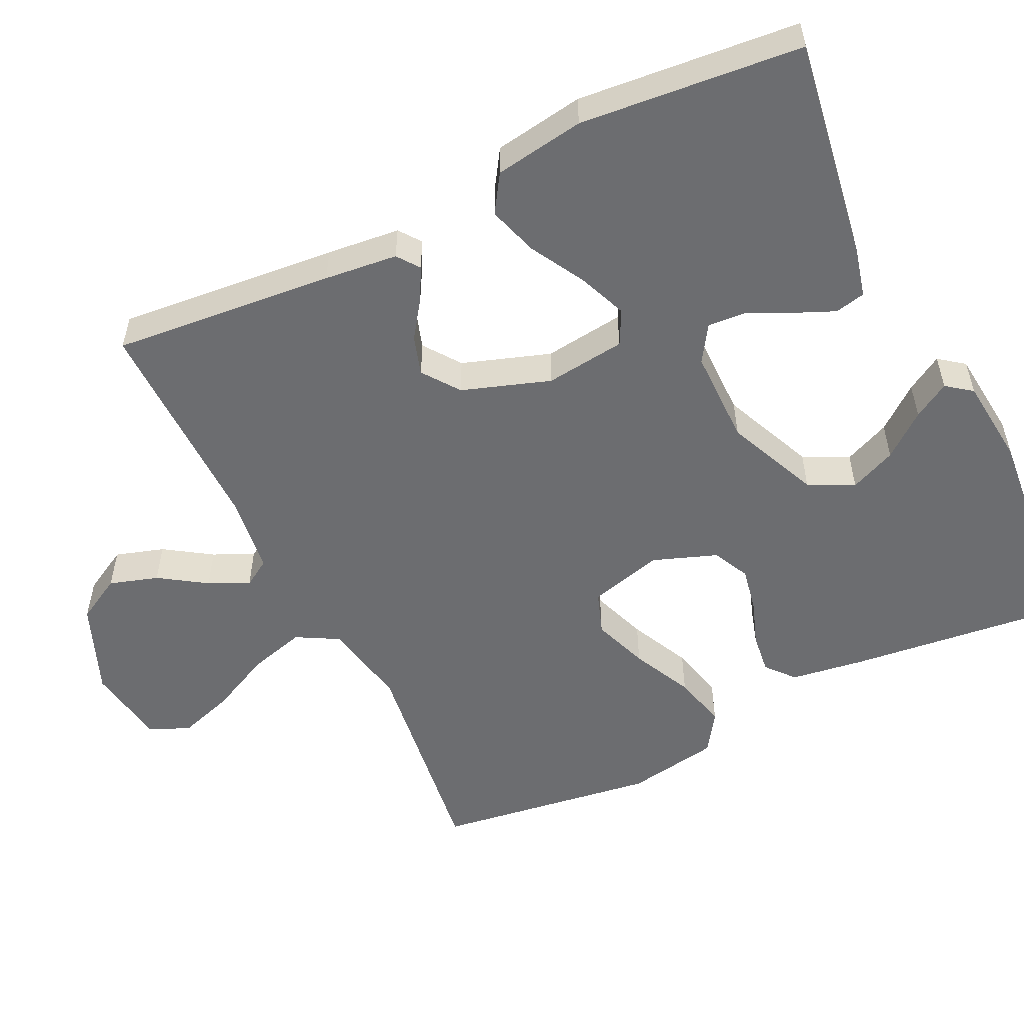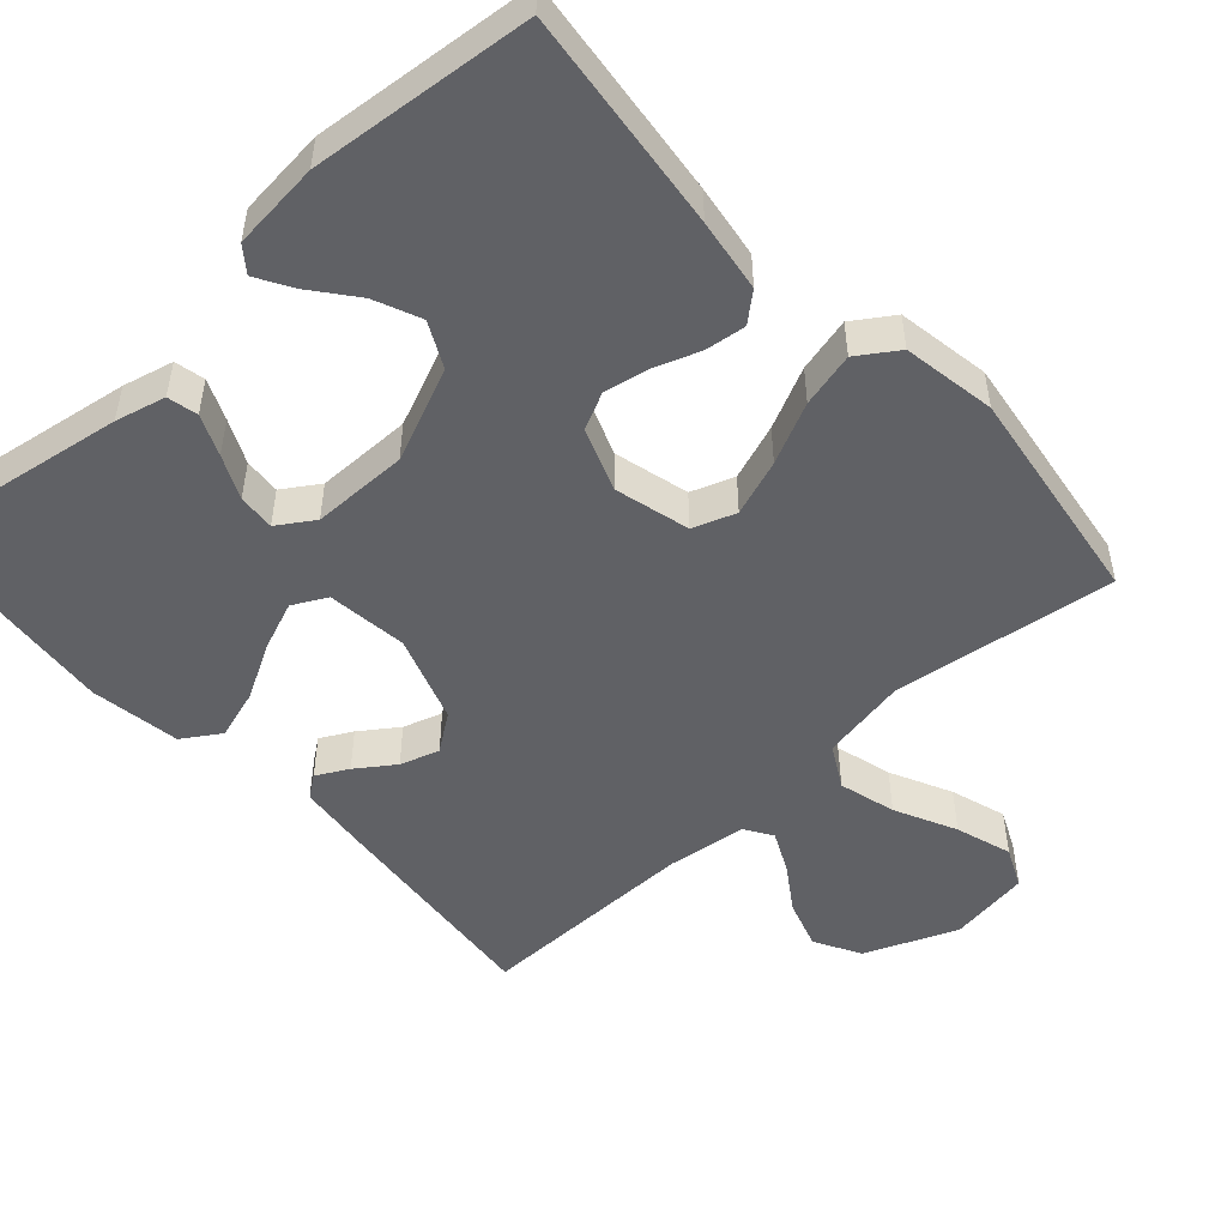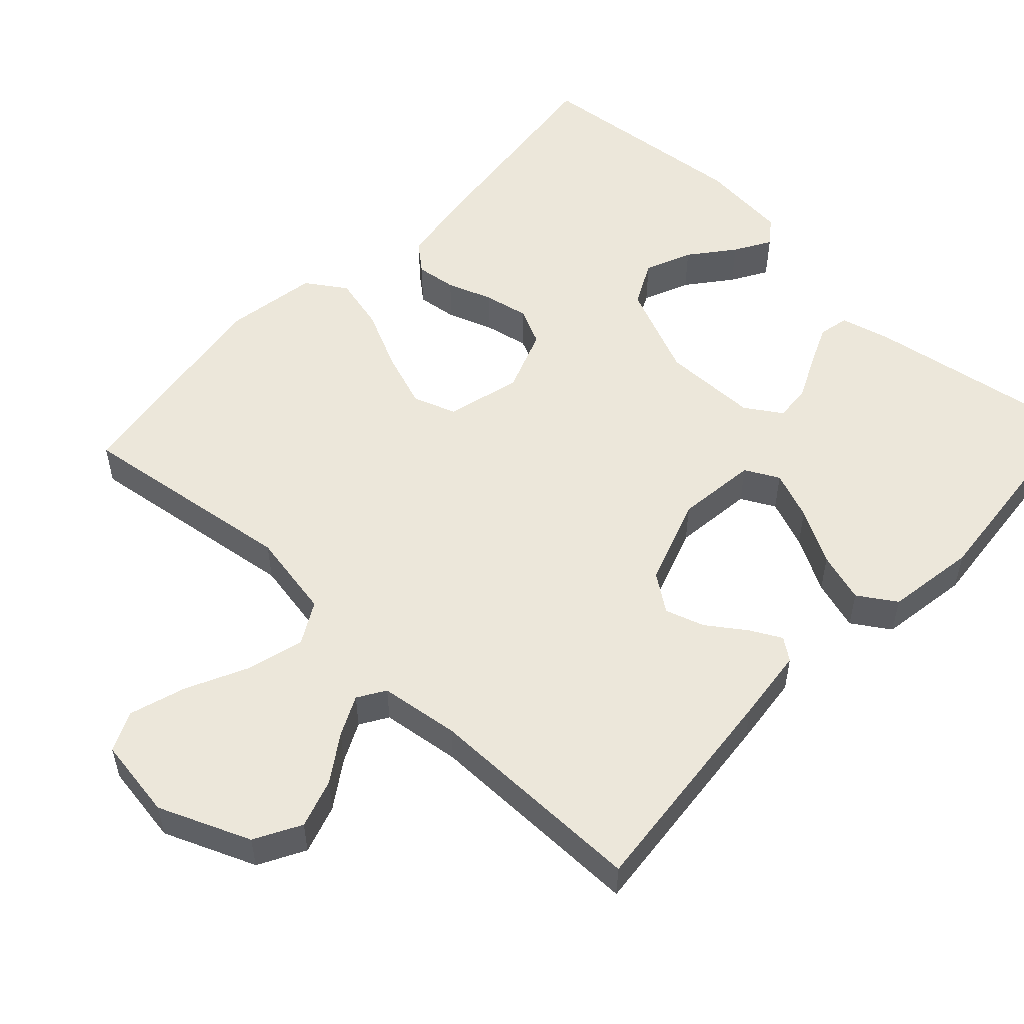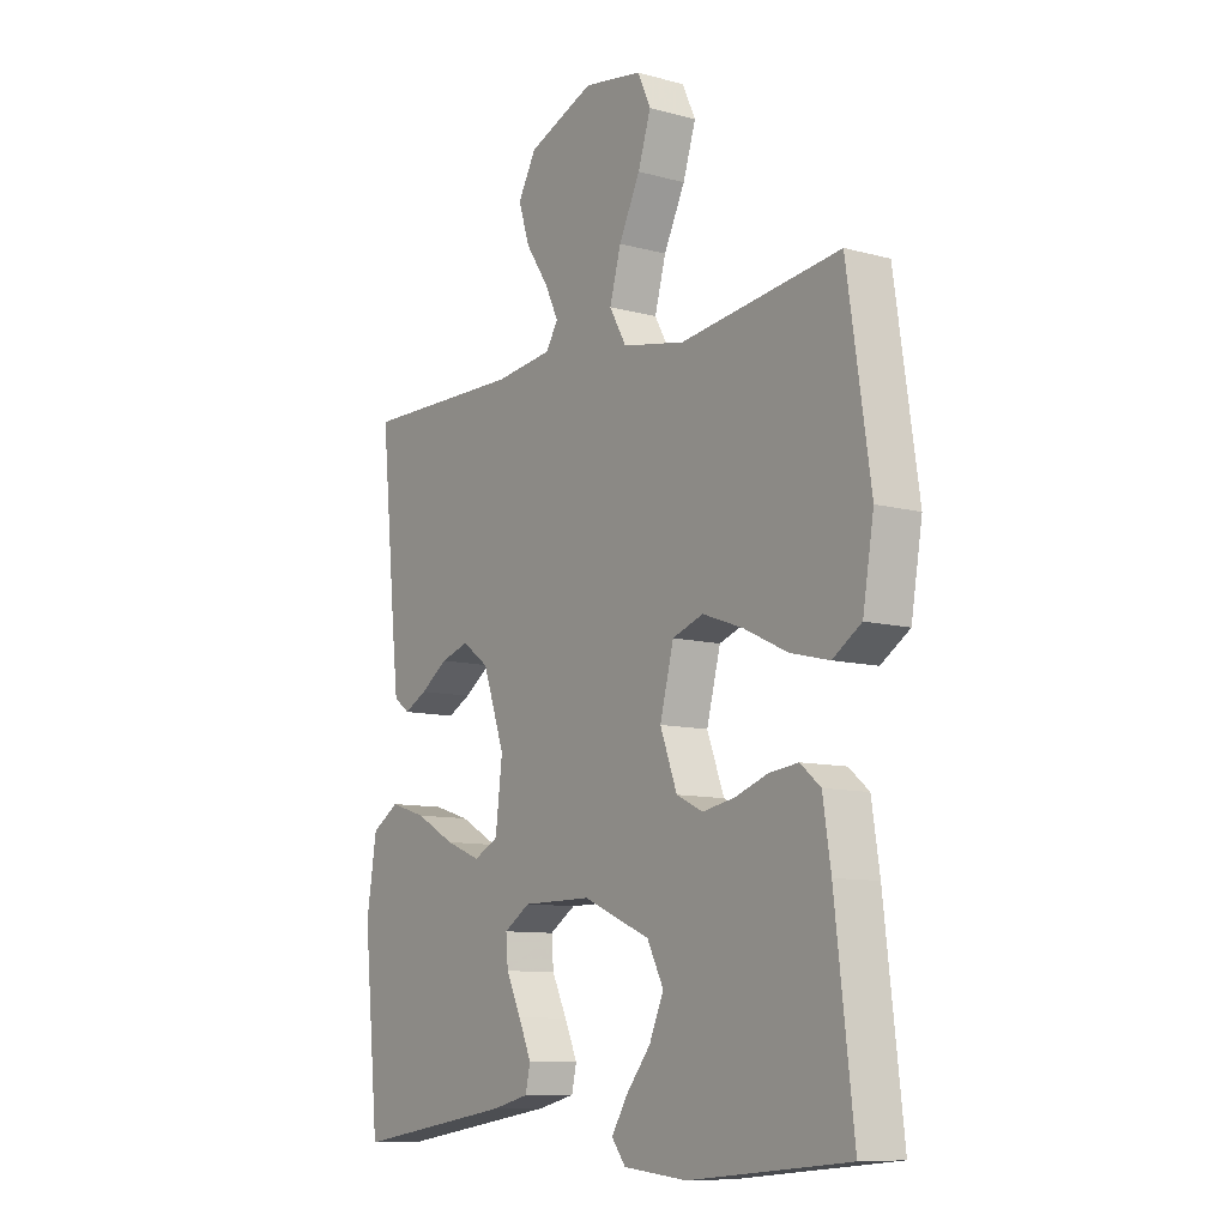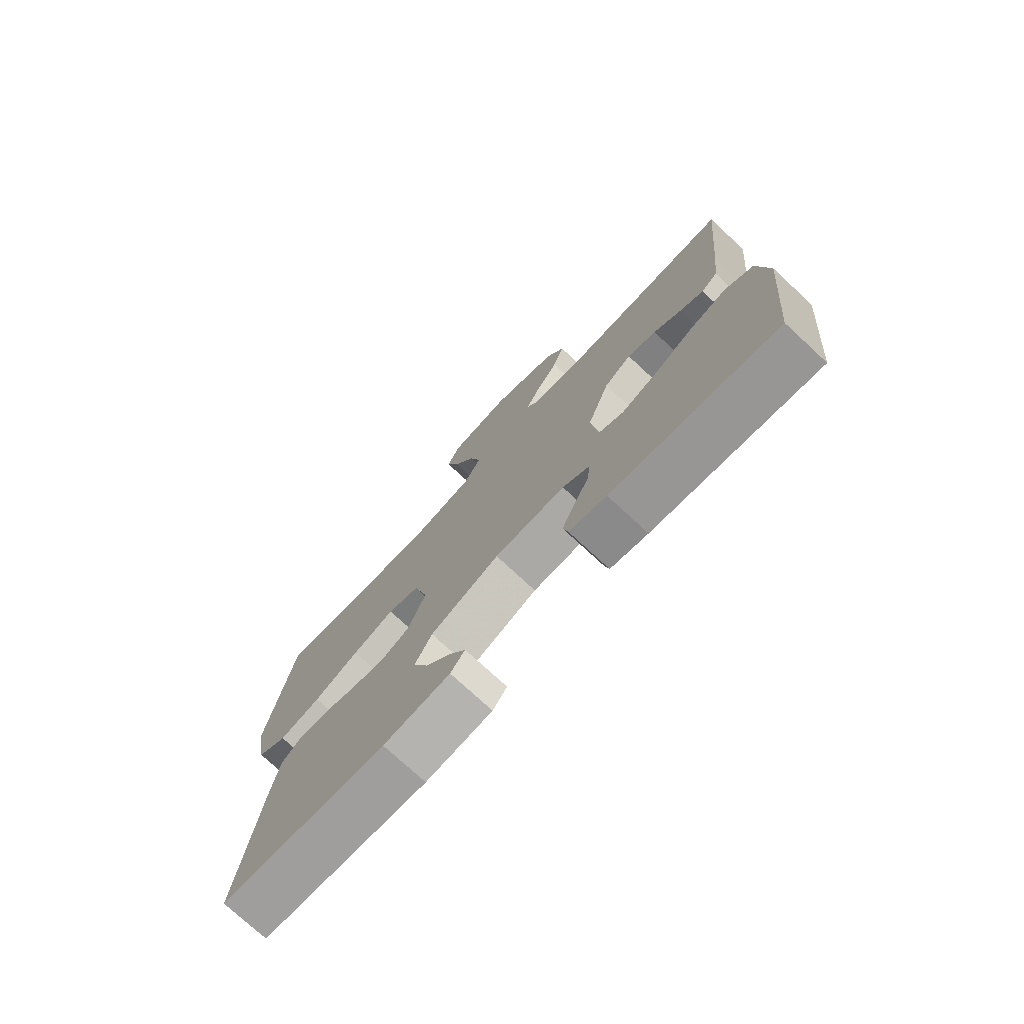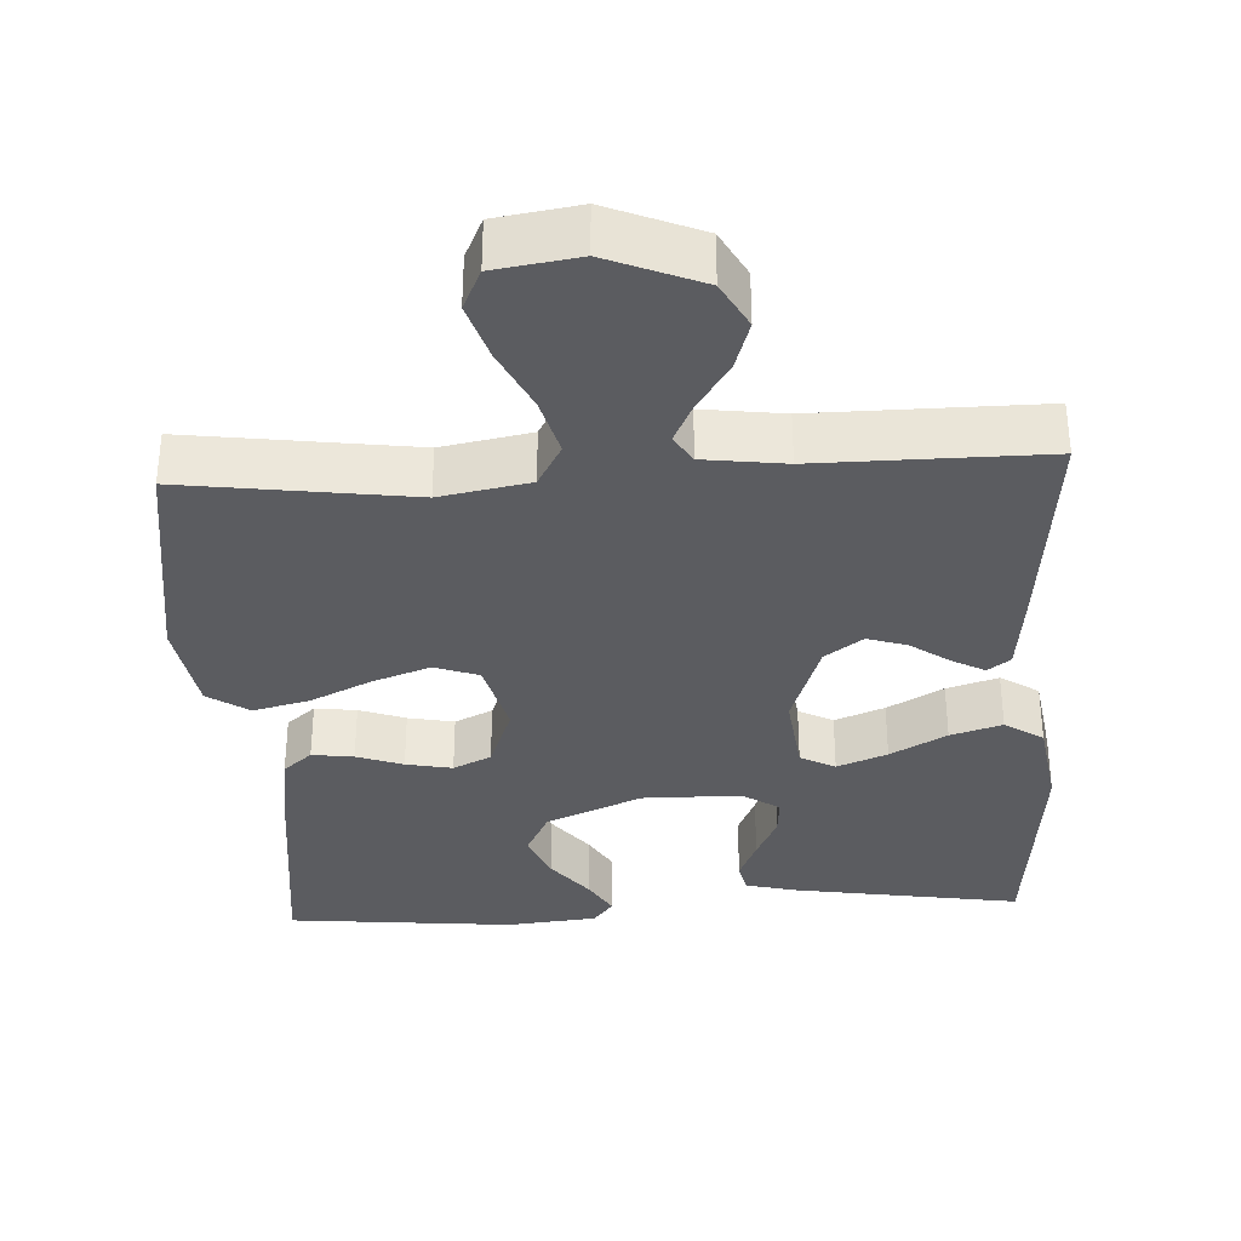
<metadata>
{"format":"obj","ext":"obj","renderer":"f3d","projection":"perspective","resolution":1024,"background":"white","views":[{"elev":-54.0,"azim":116.1,"up":"+Y"},{"elev":-50.3,"azim":-137.7,"up":"+Y"},{"elev":53.6,"azim":43.1,"up":"+Y"},{"elev":-9.7,"azim":-125.4,"up":"+Z"},{"elev":-75.7,"azim":47.2,"up":"+Z"},{"elev":-34.6,"azim":3.1,"up":"+Y"}]}
</metadata>
<code>
v 0.5 0.07 -0.5
v 0.2 0.07 -0.452
v 0.132 0.07 -0.435
v 0.123 0.07 -0.394
v 0.147 0.07 -0.339
v 0.175 0.07 -0.28
v 0.179 0.07 -0.23
v 0.13 0.07 -0.198
v 0 0.07 -0.197
v -0.126 0.07 -0.251
v -0.157 0.07 -0.312
v -0.13 0.07 -0.375
v -0.083 0.07 -0.434
v -0.054 0.07 -0.483
v -0.08 0.07 -0.517
v -0.2 0.07 -0.529
v -0.5 0.07 -0.5
v -0.465 0.07 -0.2
v -0.45 0.07 -0.101
v -0.412 0.07 -0.069
v -0.357 0.07 -0.076
v -0.296 0.07 -0.098
v -0.235 0.07 -0.11
v -0.185 0.07 -0.086
v -0.153 0.07 0
v -0.179 0.07 0.101
v -0.237 0.07 0.122
v -0.313 0.07 0.095
v -0.395 0.07 0.056
v -0.469 0.07 0.038
v -0.523 0.07 0.074
v -0.544 0.07 0.2
v -0.5 0.07 0.5
v -0.2 0.07 0.459
v -0.082 0.07 0.481
v -0.05 0.07 0.538
v -0.071 0.07 0.615
v -0.111 0.07 0.698
v -0.135 0.07 0.774
v -0.11 0.07 0.828
v 0 0.07 0.845
v 0.124 0.07 0.794
v 0.158 0.07 0.732
v 0.137 0.07 0.666
v 0.095 0.07 0.603
v 0.069 0.07 0.549
v 0.092 0.07 0.512
v 0.2 0.07 0.498
v 0.5 0.07 0.5
v 0.471 0.07 0.2
v 0.46 0.07 0.101
v 0.43 0.07 0.079
v 0.387 0.07 0.102
v 0.336 0.07 0.138
v 0.283 0.07 0.155
v 0.233 0.07 0.119
v 0.192 0.07 0
v 0.205 0.07 -0.109
v 0.251 0.07 -0.133
v 0.317 0.07 -0.107
v 0.391 0.07 -0.066
v 0.459 0.07 -0.045
v 0.51 0.07 -0.078
v 0.529 0.07 -0.2
v 0.5 0 -0.5
v 0.2 0 -0.452
v 0.132 0 -0.435
v 0.123 0 -0.394
v 0.147 0 -0.339
v 0.175 0 -0.28
v 0.179 0 -0.23
v 0.13 0 -0.198
v 0 0 -0.197
v -0.126 0 -0.251
v -0.157 0 -0.312
v -0.13 0 -0.375
v -0.083 0 -0.434
v -0.054 0 -0.483
v -0.08 0 -0.517
v -0.2 0 -0.529
v -0.5 0 -0.5
v -0.465 0 -0.2
v -0.45 0 -0.101
v -0.412 0 -0.069
v -0.357 0 -0.076
v -0.296 0 -0.098
v -0.235 0 -0.11
v -0.185 0 -0.086
v -0.153 0 0
v -0.179 0 0.101
v -0.237 0 0.122
v -0.313 0 0.095
v -0.395 0 0.056
v -0.469 0 0.038
v -0.523 0 0.074
v -0.544 0 0.2
v -0.5 0 0.5
v -0.2 0 0.459
v -0.082 0 0.481
v -0.05 0 0.538
v -0.071 0 0.615
v -0.111 0 0.698
v -0.135 0 0.774
v -0.11 0 0.828
v 0 0 0.845
v 0.124 0 0.794
v 0.158 0 0.732
v 0.137 0 0.666
v 0.095 0 0.603
v 0.069 0 0.549
v 0.092 0 0.512
v 0.2 0 0.498
v 0.5 0 0.5
v 0.471 0 0.2
v 0.46 0 0.101
v 0.43 0 0.079
v 0.387 0 0.102
v 0.336 0 0.138
v 0.283 0 0.155
v 0.233 0 0.119
v 0.192 0 0
v 0.205 0 -0.109
v 0.251 0 -0.133
v 0.317 0 -0.107
v 0.391 0 -0.066
v 0.459 0 -0.045
v 0.51 0 -0.078
v 0.529 0 -0.2
f 60 61 62 63
f 59 60 63 64
f 51 52 53 54
f 51 54 55
f 48 49 50 51
f 47 48 51 55
f 46 47 55 56
f 42 43 44 45
f 42 45 46
f 41 42 46
f 40 41 46
f 37 38 39 40
f 36 37 40 46
f 35 36 46 56
f 31 32 33 34
f 28 29 30 31
f 27 28 31 34
f 26 27 34 35
f 19 20 21 22
f 19 22 23
f 18 19 23
f 17 18 23
f 16 17 23 24
f 12 13 14 15
f 11 12 15 16
f 3 4 5 6
f 1 2 3 6
f 59 64 1 6
f 58 59 6 7
f 57 58 7 8
f 26 35 56 57
f 25 26 57 8
f 11 16 24 25
f 10 11 25
f 9 10 25
f 8 9 25
f 127 126 125 124
f 128 127 124 123
f 118 117 116 115
f 119 118 115
f 115 114 113 112
f 119 115 112 111
f 120 119 111 110
f 109 108 107 106
f 110 109 106
f 110 106 105
f 110 105 104
f 104 103 102 101
f 110 104 101 100
f 120 110 100 99
f 98 97 96 95
f 95 94 93 92
f 98 95 92 91
f 99 98 91 90
f 86 85 84 83
f 87 86 83
f 87 83 82
f 87 82 81
f 88 87 81 80
f 79 78 77 76
f 80 79 76 75
f 70 69 68 67
f 70 67 66 65
f 70 65 128 123
f 71 70 123 122
f 72 71 122 121
f 121 120 99 90
f 72 121 90 89
f 89 88 80 75
f 89 75 74
f 89 74 73
f 89 73 72
f 1 65 66 2
f 2 66 67 3
f 3 67 68 4
f 4 68 69 5
f 5 69 70 6
f 6 70 71 7
f 7 71 72 8
f 8 72 73 9
f 9 73 74 10
f 10 74 75 11
f 11 75 76 12
f 12 76 77 13
f 13 77 78 14
f 14 78 79 15
f 15 79 80 16
f 16 80 81 17
f 17 81 82 18
f 18 82 83 19
f 19 83 84 20
f 20 84 85 21
f 21 85 86 22
f 22 86 87 23
f 23 87 88 24
f 24 88 89 25
f 25 89 90 26
f 26 90 91 27
f 27 91 92 28
f 28 92 93 29
f 29 93 94 30
f 30 94 95 31
f 31 95 96 32
f 32 96 97 33
f 33 97 98 34
f 34 98 99 35
f 35 99 100 36
f 36 100 101 37
f 37 101 102 38
f 38 102 103 39
f 39 103 104 40
f 40 104 105 41
f 41 105 106 42
f 42 106 107 43
f 43 107 108 44
f 44 108 109 45
f 45 109 110 46
f 46 110 111 47
f 47 111 112 48
f 48 112 113 49
f 49 113 114 50
f 50 114 115 51
f 51 115 116 52
f 52 116 117 53
f 53 117 118 54
f 54 118 119 55
f 55 119 120 56
f 56 120 121 57
f 57 121 122 58
f 58 122 123 59
f 59 123 124 60
f 60 124 125 61
f 61 125 126 62
f 62 126 127 63
f 63 127 128 64
f 64 128 65 1

</code>
